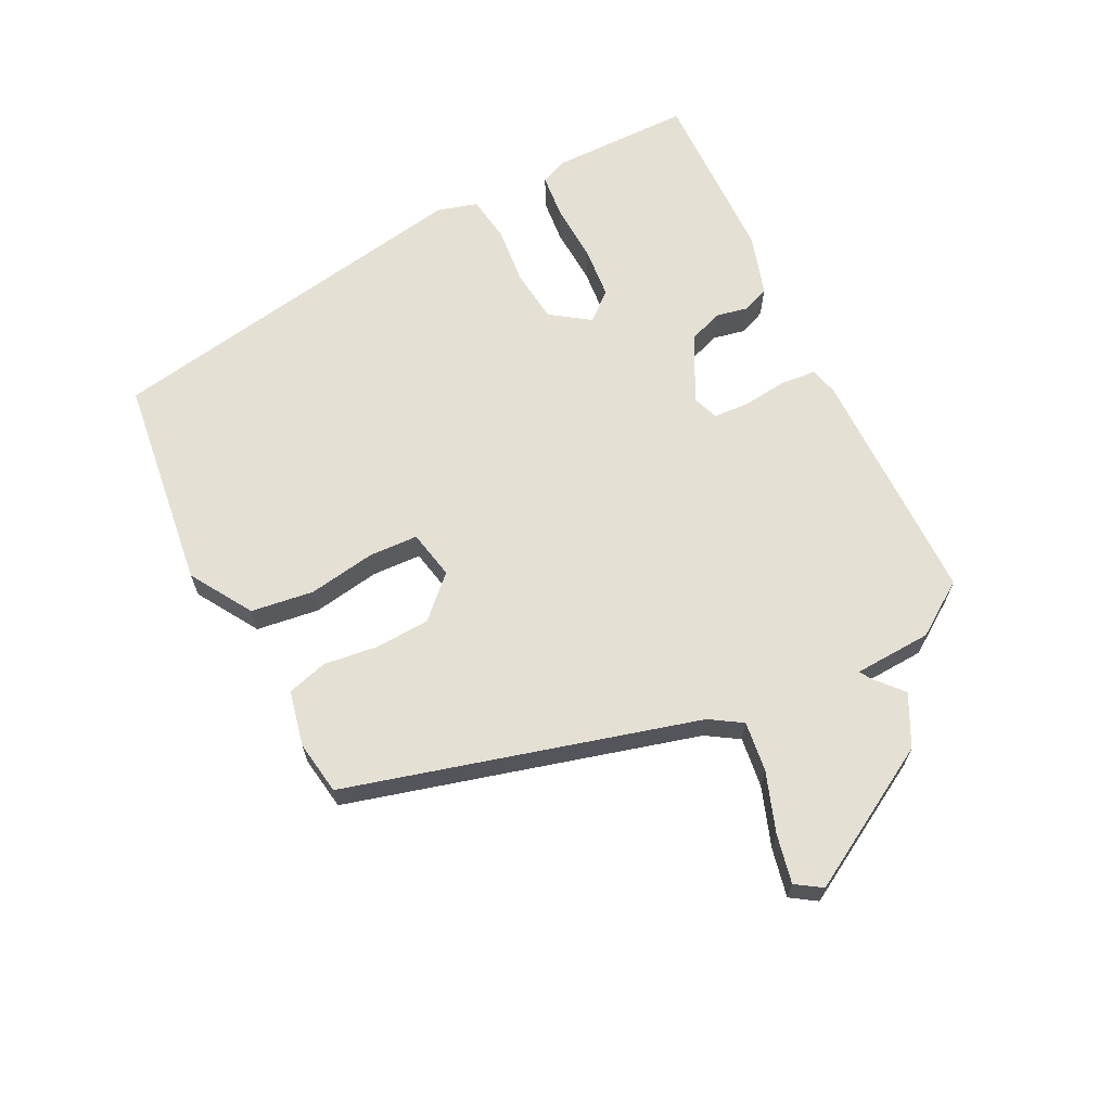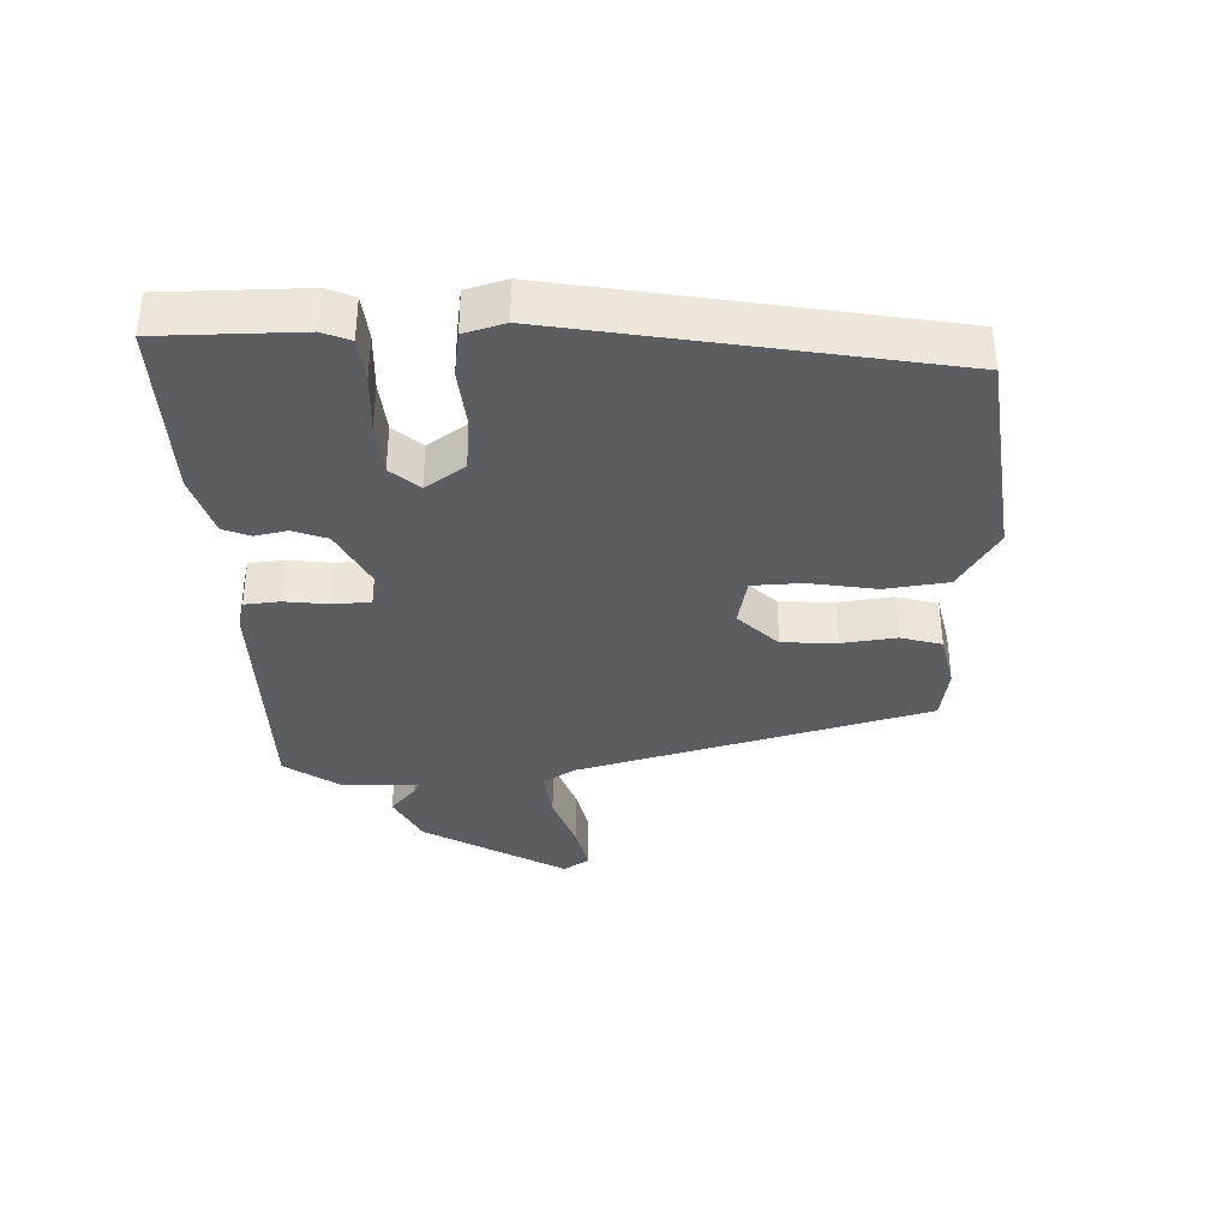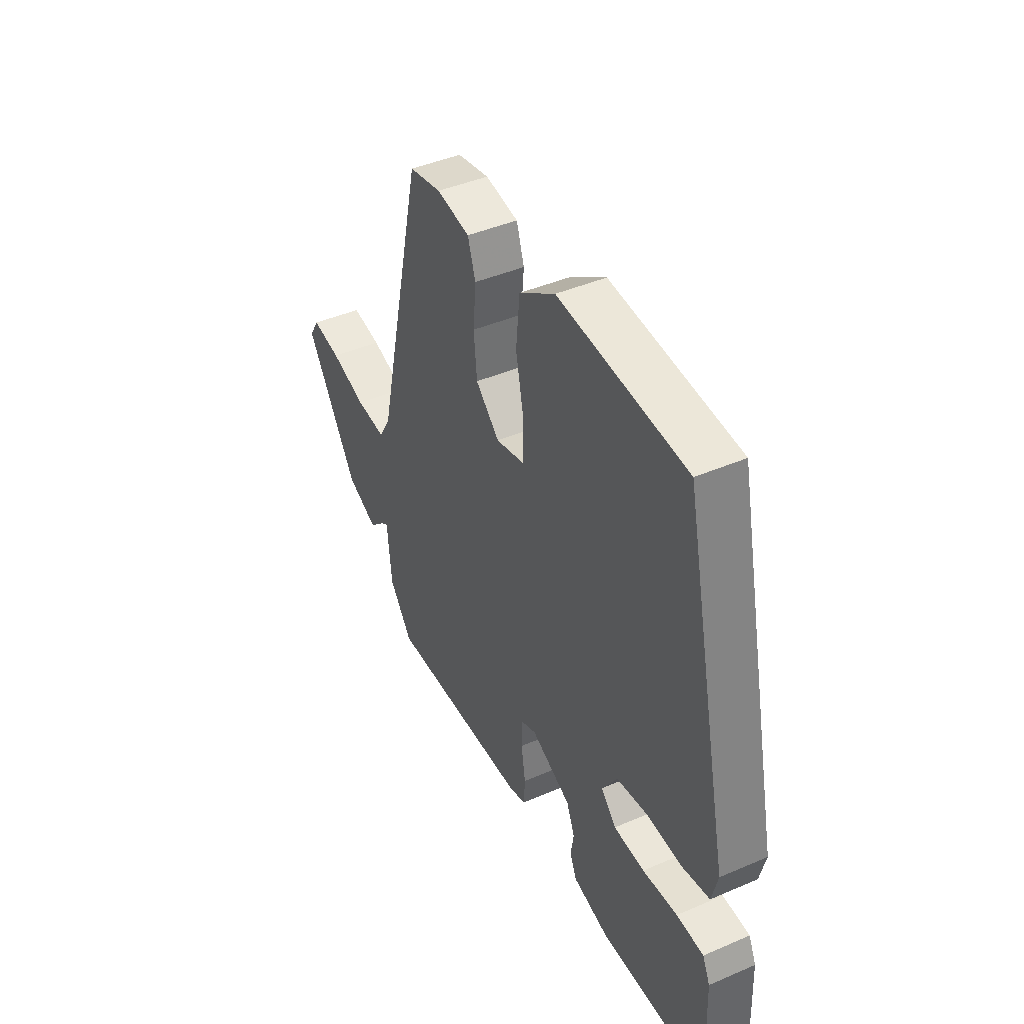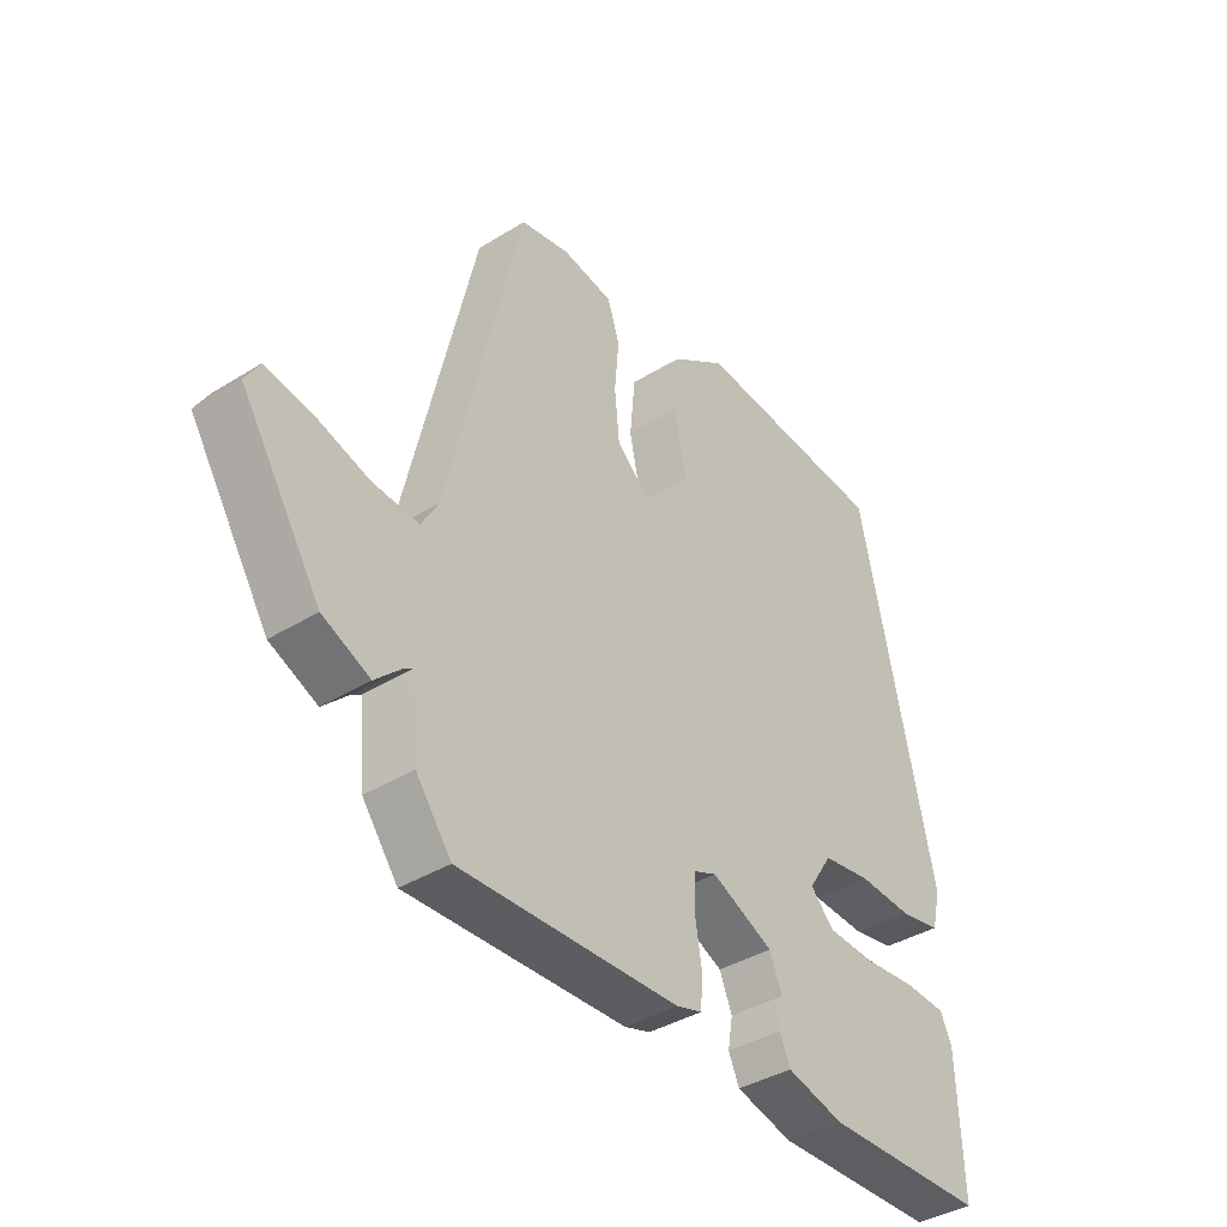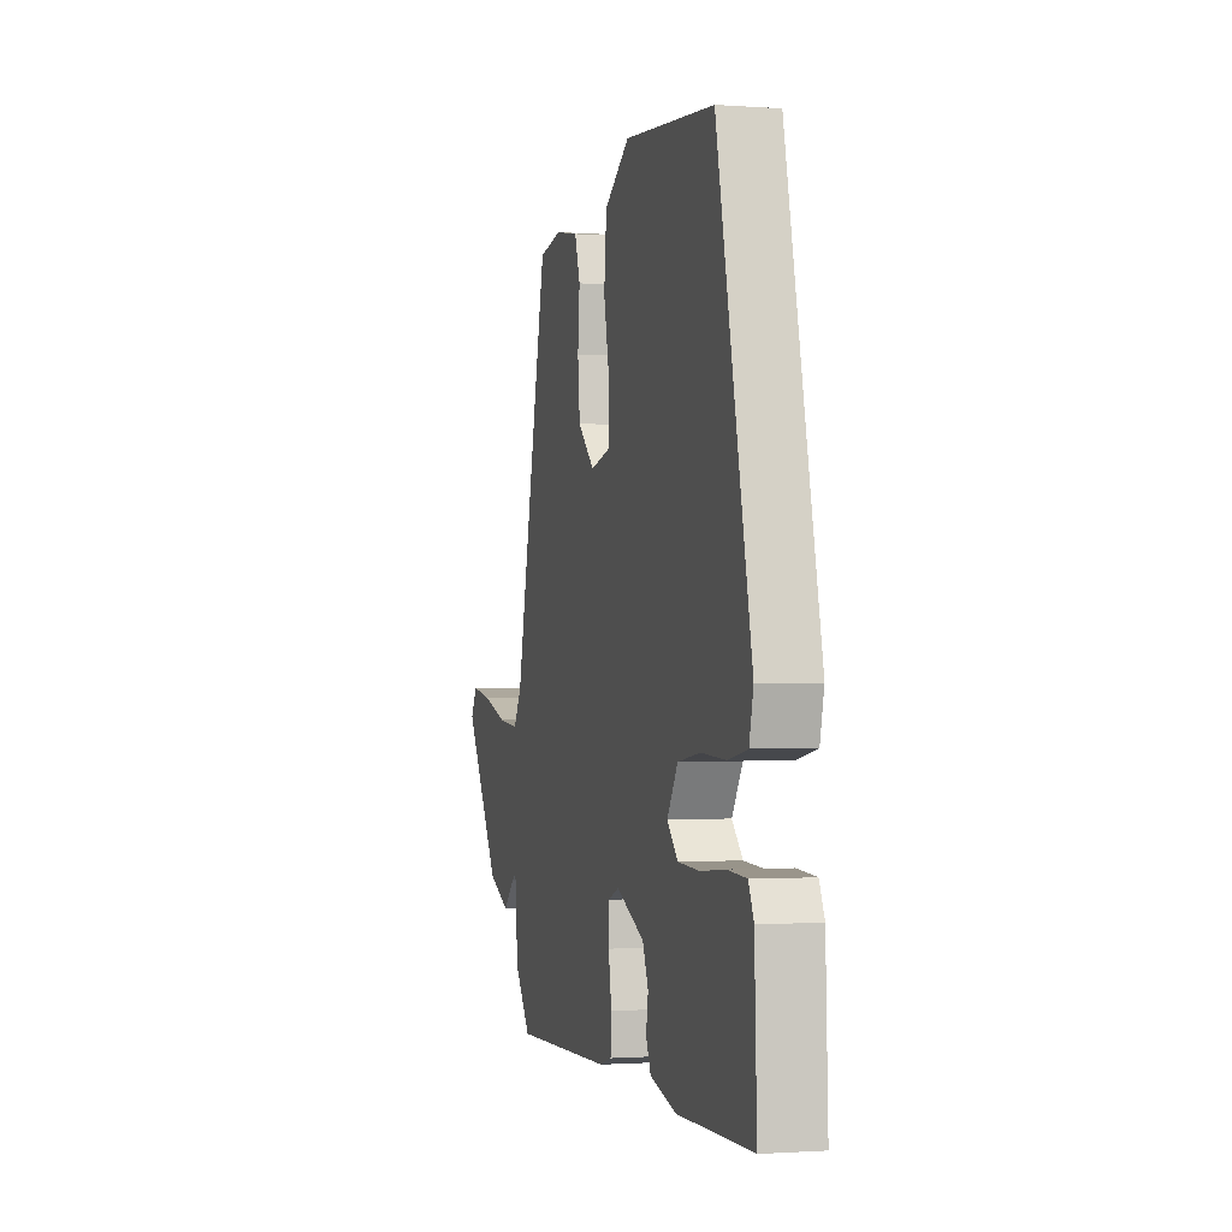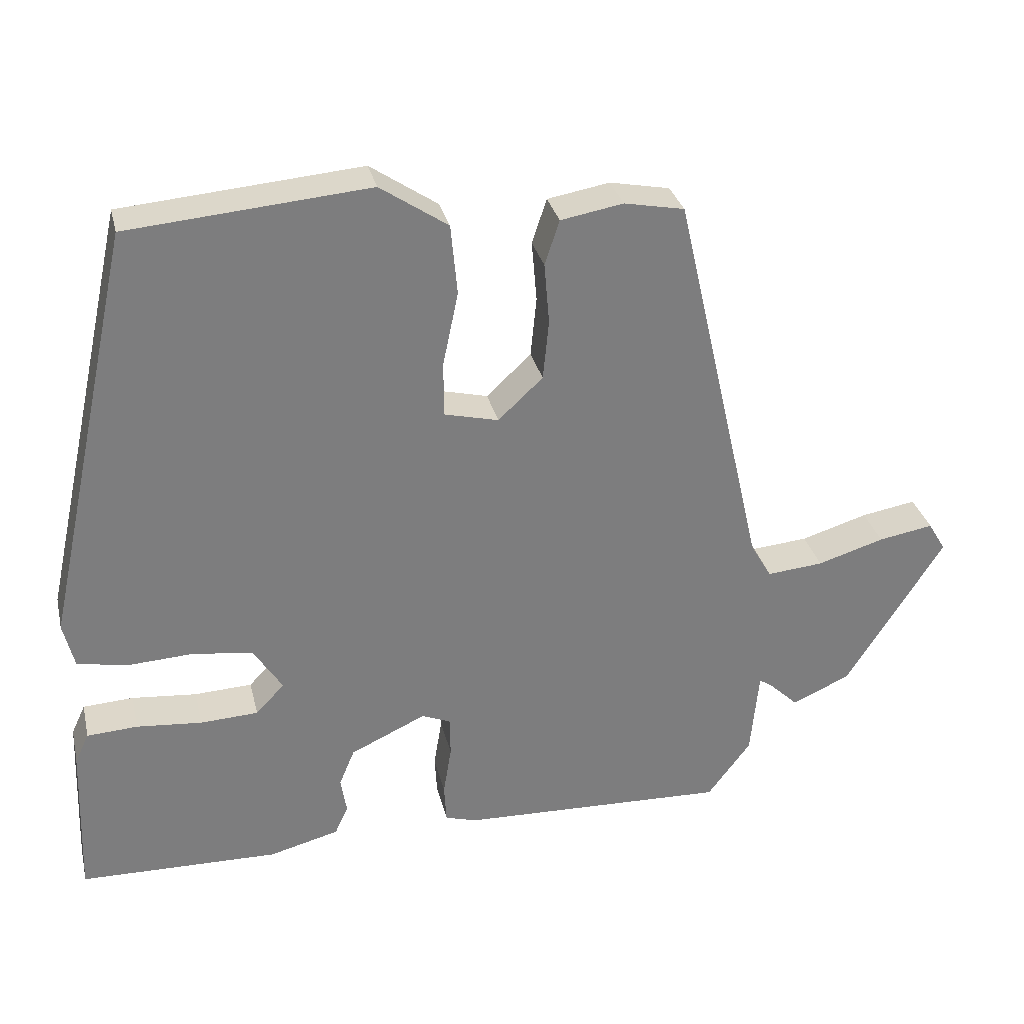
<metadata>
{"format":"obj","ext":"obj","renderer":"f3d","projection":"perspective","resolution":1024,"background":"white","views":[{"elev":65.2,"azim":65.7,"up":"+Y"},{"elev":-35.8,"azim":-85.8,"up":"+Y"},{"elev":43.2,"azim":-117.0,"up":"+Z"},{"elev":-38.8,"azim":127.9,"up":"+Z"},{"elev":-1.1,"azim":-104.9,"up":"+Z"},{"elev":31.2,"azim":-13.1,"up":"+Z"}]}
</metadata>
<code>
v -0.496 0.07 -0.488
v -0.488 0.07 -0.276
v -0.469 0.07 -0.235
v -0.4 0.07 -0.231
v -0.311 0.07 -0.239
v -0.232 0.07 -0.235
v -0.193 0.07 -0.194
v -0.232 0.07 -0.133
v -0.313 0.07 -0.121
v -0.403 0.07 -0.126
v -0.472 0.07 -0.113
v -0.487 0.07 -0.051
v -0.363 0.07 0.516
v -0.036 0.07 0.544
v 0.056 0.07 0.482
v 0.065 0.07 0.386
v 0.044 0.07 0.285
v 0.044 0.07 0.21
v 0.118 0.07 0.192
v 0.179 0.07 0.249
v 0.187 0.07 0.331
v 0.18 0.07 0.414
v 0.2 0.07 0.475
v 0.285 0.07 0.49
v 0.367 0.07 0.474
v 0.49 0.07 -0.062
v 0.519 0.07 -0.112
v 0.596 0.07 -0.105
v 0.687 0.07 -0.077
v 0.762 0.07 -0.064
v 0.786 0.07 -0.104
v 0.653 0.07 -0.314
v 0.574 0.07 -0.35
v 0.533 0.07 -0.311
v 0.516 0.07 -0.3
v 0.505 0.07 -0.418
v 0.446 0.07 -0.497
v 0.08 0.07 -0.485
v 0.037 0.07 -0.472
v 0.034 0.07 -0.419
v 0.045 0.07 -0.351
v 0.044 0.07 -0.296
v 0.005 0.07 -0.28
v -0.098 0.07 -0.328
v -0.119 0.07 -0.379
v -0.111 0.07 -0.428
v -0.129 0.07 -0.468
v -0.224 0.07 -0.493
v -0.496 0 -0.488
v -0.488 0 -0.276
v -0.469 0 -0.235
v -0.4 0 -0.231
v -0.311 0 -0.239
v -0.232 0 -0.235
v -0.193 0 -0.194
v -0.232 0 -0.133
v -0.313 0 -0.121
v -0.403 0 -0.126
v -0.472 0 -0.113
v -0.487 0 -0.051
v -0.363 0 0.516
v -0.036 0 0.544
v 0.056 0 0.482
v 0.065 0 0.386
v 0.044 0 0.285
v 0.044 0 0.21
v 0.118 0 0.192
v 0.179 0 0.249
v 0.187 0 0.331
v 0.18 0 0.414
v 0.2 0 0.475
v 0.285 0 0.49
v 0.367 0 0.474
v 0.49 0 -0.062
v 0.519 0 -0.112
v 0.596 0 -0.105
v 0.687 0 -0.077
v 0.762 0 -0.064
v 0.786 0 -0.104
v 0.653 0 -0.314
v 0.574 0 -0.35
v 0.533 0 -0.311
v 0.516 0 -0.3
v 0.505 0 -0.418
v 0.446 0 -0.497
v 0.08 0 -0.485
v 0.037 0 -0.472
v 0.034 0 -0.419
v 0.045 0 -0.351
v 0.044 0 -0.296
v 0.005 0 -0.28
v -0.098 0 -0.328
v -0.119 0 -0.379
v -0.111 0 -0.428
v -0.129 0 -0.468
v -0.224 0 -0.493
f 45 46 47 48
f 44 45 48 1
f 43 44 1 2
f 38 39 40 41
f 38 41 42
f 35 36 37 38
f 35 38 42
f 31 32 33 34
f 31 34 35
f 28 29 30 31
f 27 28 31 35
f 26 27 35 42
f 21 22 23 24
f 20 21 24 25
f 14 15 16 17
f 14 17 18
f 13 14 18
f 12 13 18
f 9 10 11 12
f 8 9 12 18
f 7 8 18 19
f 2 3 4 5
f 43 2 5 6
f 25 26 42 43
f 20 25 43
f 7 19 20 43
f 6 7 43
f 96 95 94 93
f 49 96 93 92
f 50 49 92 91
f 89 88 87 86
f 90 89 86
f 86 85 84 83
f 90 86 83
f 82 81 80 79
f 83 82 79
f 79 78 77 76
f 83 79 76 75
f 90 83 75 74
f 72 71 70 69
f 73 72 69 68
f 65 64 63 62
f 66 65 62
f 66 62 61
f 66 61 60
f 60 59 58 57
f 66 60 57 56
f 67 66 56 55
f 53 52 51 50
f 54 53 50 91
f 91 90 74 73
f 91 73 68
f 91 68 67 55
f 91 55 54
f 1 49 50 2
f 2 50 51 3
f 3 51 52 4
f 4 52 53 5
f 5 53 54 6
f 6 54 55 7
f 7 55 56 8
f 8 56 57 9
f 9 57 58 10
f 10 58 59 11
f 11 59 60 12
f 12 60 61 13
f 13 61 62 14
f 14 62 63 15
f 15 63 64 16
f 16 64 65 17
f 17 65 66 18
f 18 66 67 19
f 19 67 68 20
f 20 68 69 21
f 21 69 70 22
f 22 70 71 23
f 23 71 72 24
f 24 72 73 25
f 25 73 74 26
f 26 74 75 27
f 27 75 76 28
f 28 76 77 29
f 29 77 78 30
f 30 78 79 31
f 31 79 80 32
f 32 80 81 33
f 33 81 82 34
f 34 82 83 35
f 35 83 84 36
f 36 84 85 37
f 37 85 86 38
f 38 86 87 39
f 39 87 88 40
f 40 88 89 41
f 41 89 90 42
f 42 90 91 43
f 43 91 92 44
f 44 92 93 45
f 45 93 94 46
f 46 94 95 47
f 47 95 96 48
f 48 96 49 1

</code>
